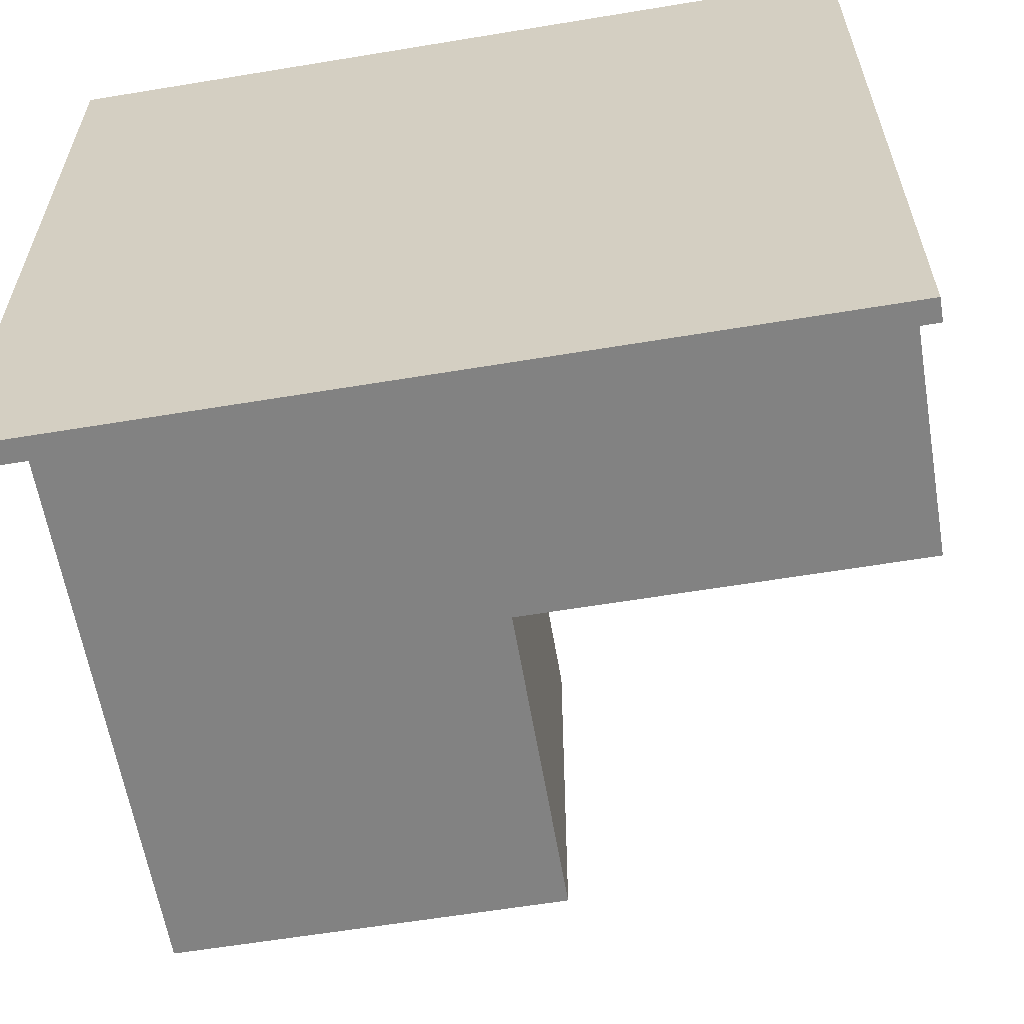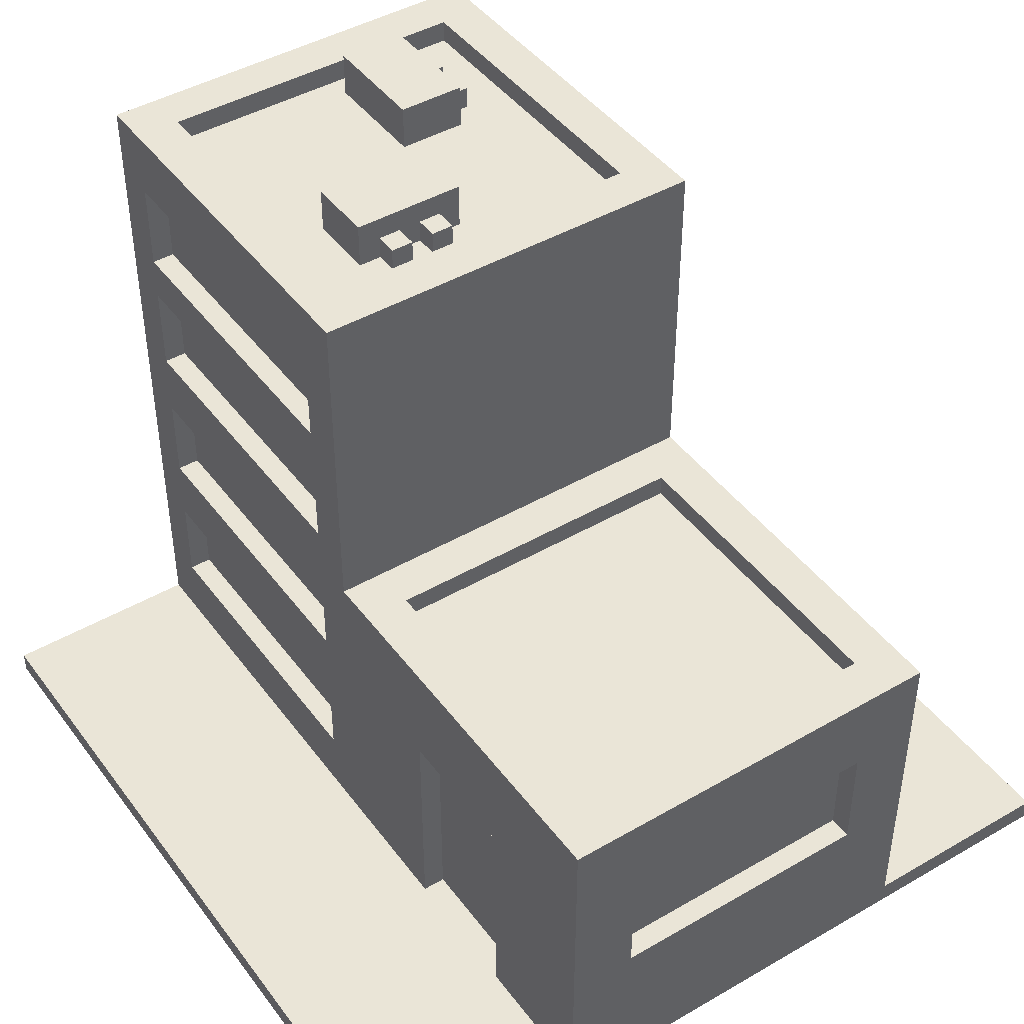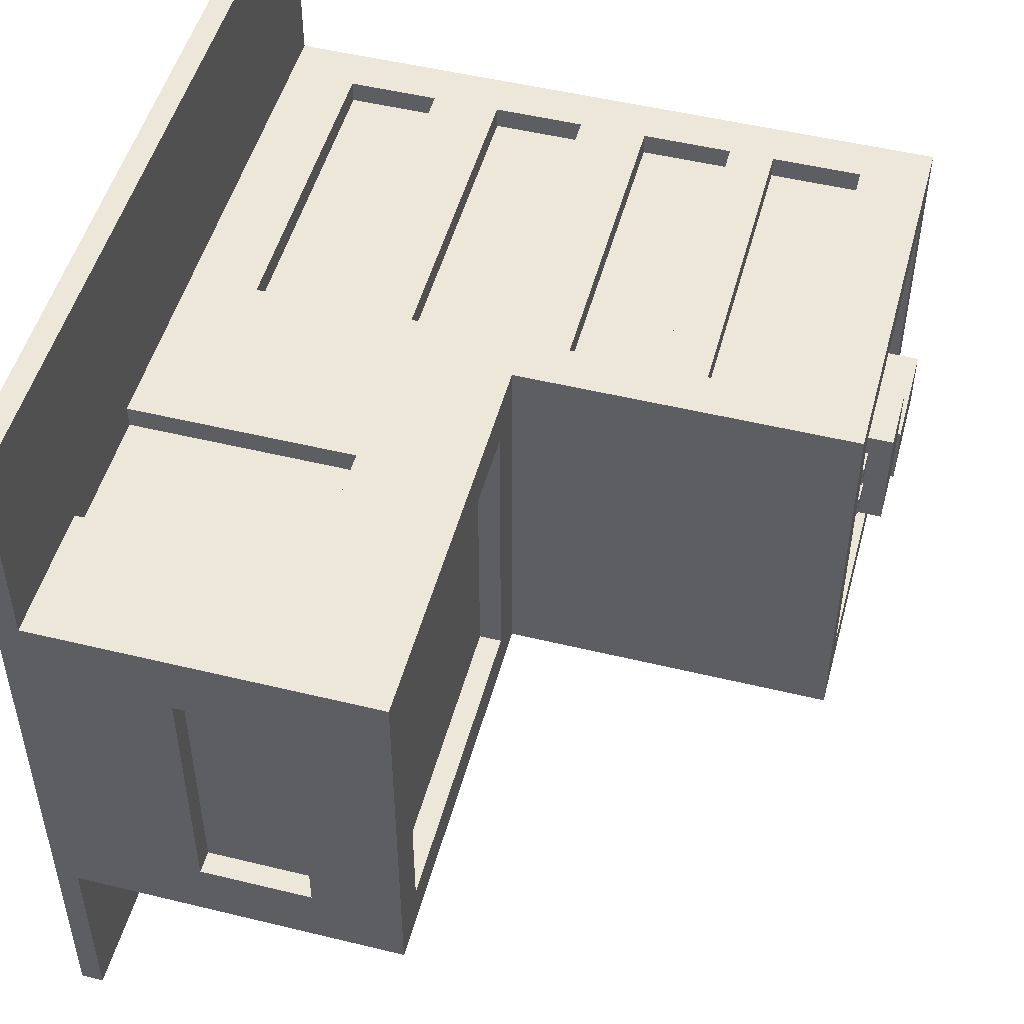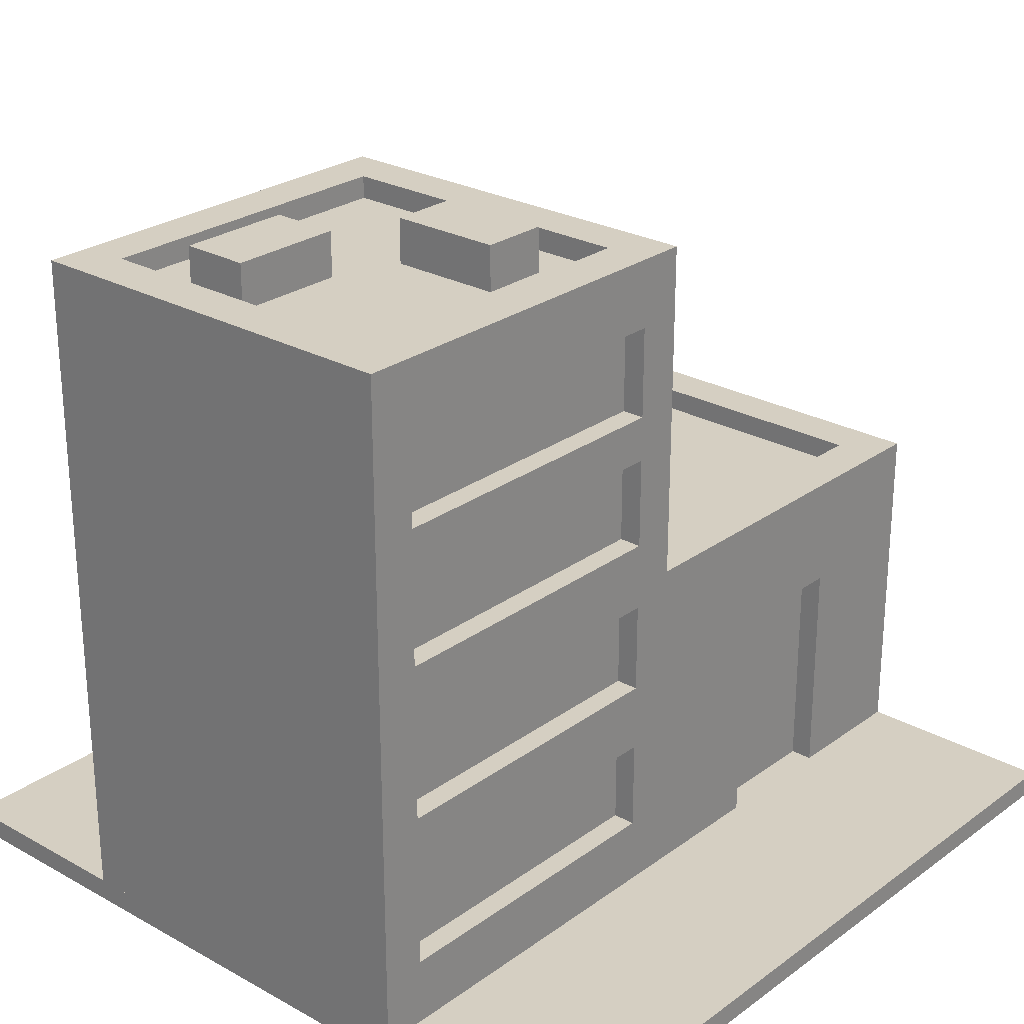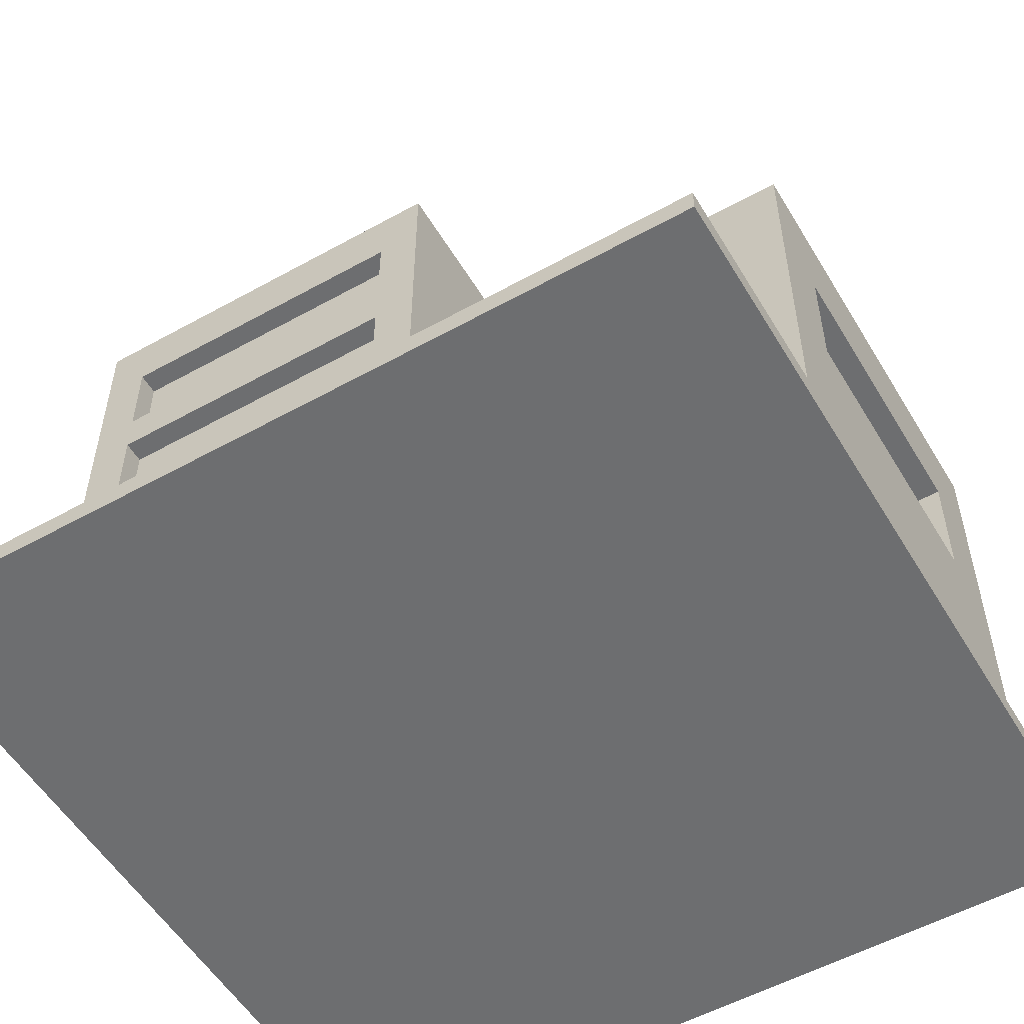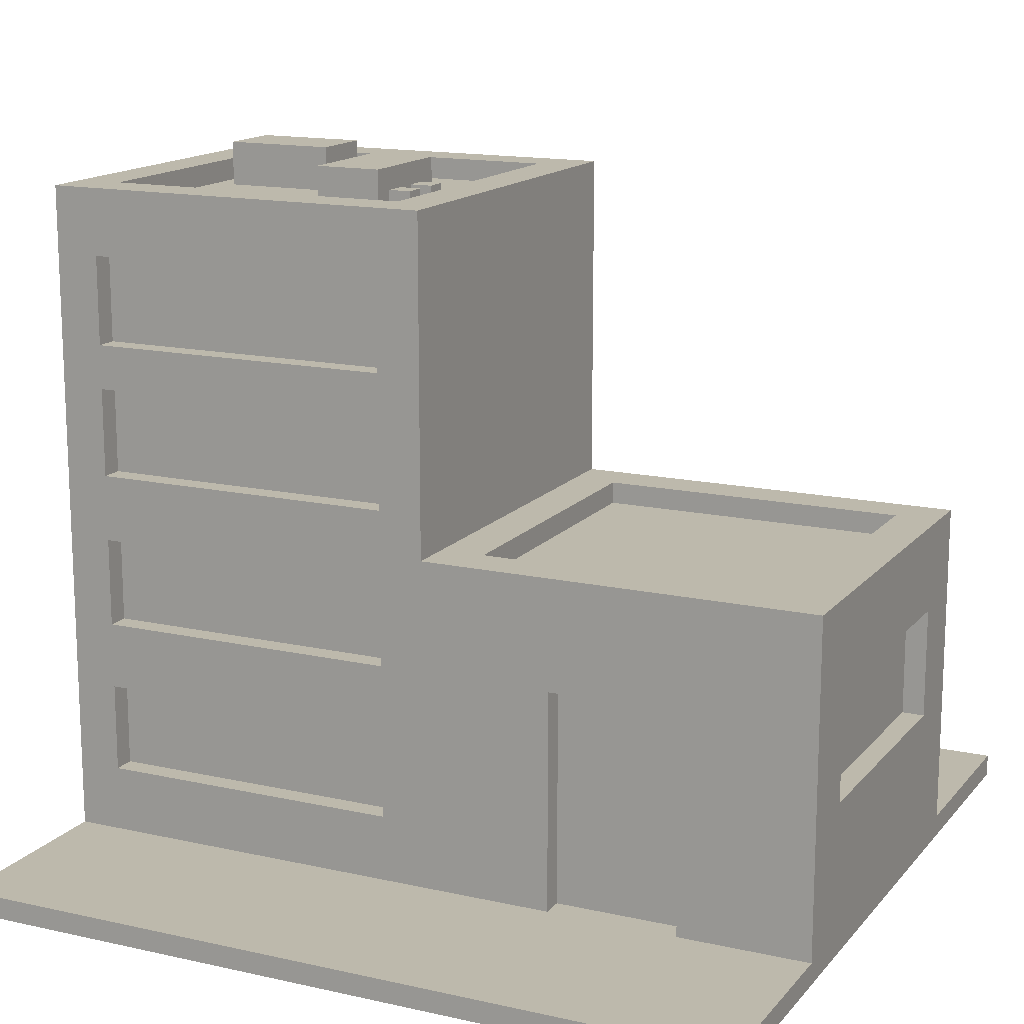
<metadata>
{"format":"obj","ext":"obj","renderer":"f3d","projection":"perspective","resolution":1024,"background":"white","views":[{"elev":-60.7,"azim":9.6,"up":"+Z"},{"elev":44.4,"azim":55.9,"up":"+Y"},{"elev":50.1,"azim":105.0,"up":"+Z"},{"elev":25.9,"azim":-48.7,"up":"+Y"},{"elev":-54.3,"azim":30.5,"up":"+Y"},{"elev":15.0,"azim":25.6,"up":"+Y"}]}
</metadata>
<code>
o building_1
v -4.5 0.25 4.5
v -4.5 1e-06 -4.5
v -4.5 -1e-06 4.5
v -3.75 8 -0.25
v -3.75 8 -1
v -1.75 8 1e-06
v -0.5 1 2
v -0.5 1 2.25
v -0.5 3.75 2.25
v -0.5 4.5 2.25
v -0.5 7 2
v 3 0.25 -2.75
v -4 1 2
v -4 2 2
v -4 2.75 2
v -4 3.75 2.25
v -4 3.75 2
v -4 6 2
v -4 7 2.25
v -4 7.5 -1.75
v -1 7.75 0.5
v -1 8 1e-06
v -0.75 7.75 0.75
v -0.75 7.75 0.5
v 0 4 2.25
v 0.5 3.75 1.75
v 1.5 0.25 2
v 4 0.25 -2.75
v 4 1 -2.75
v 4.25 1.75 1.5
v 4.25 3 -1.5
v 4.5 -1e-06 4.5
v 4.5 1e-06 -4.5
v 4.5 0.25 4.5
v 4.5 0.25 2.25
v 4.5 1.75 1.5
v -4.5 0.25 2.25
v -4 2 2.25
v -4 2.75 2.25
v -4 5.5 2.25
v -4 6 2.25
v -0.5 2 2.25
v -0.5 6 2.25
v 0 7.75 2.25
v 1.5 0.25 2.25
v 1.5 2.75 2.25
v 3 0.25 2.25
v 4.5 4 2.25
v -0.5 2.75 2
v -0.5 4.5 2
v -4 4.5 2
v 3 0.25 2
v -1.75 7.5 1.25
v -1 8 1.25
v 4.25 1.75 -1.5
v -4 7.75 -1.75
v 4 3.75 -1.75
v 4 4 -1.75
v -4 7.5 1.75
v -4 7.75 1.75
v -0.5 7.75 1.75
v 4 4 1.75
v -1 7.75 0.25
v -2.5 8 -1
v -3.5 7.75 -1.25
v -3.25 7.75 -1.25
v -2.75 7.75 -1.25
v 0 4 -2.25
v 0 7.75 -2.25
v 3 0.25 -2.25
v 3 1 -2.25
v 4 1 -2.25
v -0.5 2 2
v 1.5 2.75 2
v 3 2.75 2.25
v 3 2.75 2
v 4.5 3 1.5
v 4.25 3 1.5
v 4.5 3 -1.5
v -0.5 3.75 2
v -4 5.5 2
v -0.5 5.5 2.25
v -0.5 5.5 2
v -4 7 2
v -0.5 7 2.25
v -4.5 0.25 -4.5
v -4 1 2.25
v 3 1 -2.75
v -0.5 2.75 2.25
v 4 3.75 1.75
v 0.5 3.75 -1.75
v 0.5 4 1.75
v 0.5 4 -1.75
v 4.5 4 -2.25
v -4 4.5 2.25
v -0.5 6 2
v -0.5 7.5 1.75
v -0.75 7.5 0.75
v -1 7.5 0.5
v -0.75 7.5 0.5
v -3.25 7.5 -1.25
v -3 7.5 -1.25
v -0.5 7.5 -1.75
v -4.5 7.75 2.25
v -1 7.75 1
v -0.75 7.75 1
v -1 7.75 0.75
v -0.75 7.75 0.25
v -3 7.75 -1.25
v -0.5 7.75 -1.75
v -4.5 7.75 -2.25
v -1.75 8 1.25
v -2.5 8 -0.25
v 4.5 0.25 -4.5
v 4.5 1.75 -1.5
v 4 0.25 -2.25
v -4.5 0.25 -2.25
v -1 7.5 1.25
v -1 7.5 1
v -1 7.5 0.25
v -1 7.5 1e-06
v -1.75 7.5 1e-06
v -1 7.5 0.75
v -0.75 7.5 0.25
v -0.75 7.5 1
v -3.25 7.5 -1
v -3.75 7.5 -1
v -3.75 7.5 -0.25
v -2.5 7.5 -0.25
v -2.5 7.5 -1
v -3.5 7.5 -1.25
v -3 7.5 -1
v -2.75 7.5 -1
v -2.75 7.5 -1.25
v -3.5 7.5 -1
v -2.75 7.75 -1
v -3 7.75 -1
v -3.25 7.75 -1
v -3.5 7.75 -1
v 4.5 0.25 -2.25
g building_1_wall
f 111 60 56
f 42 7 8
f 73 7 42
f 9 49 89
f 80 49 9
f 82 50 10
f 83 50 82
f 85 96 43
f 11 96 85
f 61 103 97
f 110 103 61
f 75 52 47
f 76 52 75
f 62 57 90
f 58 57 62
f 87 13 38
f 38 13 14
f 39 15 16
f 16 15 17
f 95 51 40
f 40 51 81
f 41 18 19
f 19 18 84
f 59 20 60
f 60 20 56
f 25 68 44
f 44 68 69
f 26 91 92
f 92 91 93
f 45 27 46
f 46 27 74
f 36 140 115
f 35 36 77
f 115 140 79
f 35 77 48
f 77 79 48
f 79 140 94
f 48 79 94
f 38 39 37
f 117 104 111
f 46 75 48
f 46 48 25
f 25 44 43
f 39 16 37
f 25 43 82
f 44 85 43
f 42 39 38
f 89 39 42
f 9 95 16
f 10 95 9
f 82 41 40
f 43 41 82
f 85 104 19
f 41 19 104
f 75 47 35
f 37 104 117
f 45 42 8
f 87 38 37
f 111 104 60
f 40 41 104
f 44 104 85
f 16 95 104
f 115 31 55
f 79 31 115
f 103 56 20
f 110 56 103
f 57 93 91
f 58 93 57
f 59 60 97
f 97 60 61
f 26 92 90
f 90 92 62
f 30 78 36
f 36 78 77
f 117 111 68
f 68 111 69
f 68 140 117
f 140 68 94
f 14 42 38
f 73 42 14
f 74 75 46
f 76 75 74
f 31 77 78
f 79 77 31
f 17 9 16
f 80 9 17
f 81 82 40
f 83 82 81
f 84 85 19
f 11 85 84
f 87 8 13
f 13 8 7
f 30 36 55
f 55 36 115
f 39 89 15
f 15 89 49
f 26 90 91
f 91 90 57
f 25 48 92
f 92 48 62
f 25 92 93
f 62 48 58
f 25 93 68
f 93 58 68
f 58 48 94
f 68 58 94
f 95 10 51
f 51 10 50
f 41 43 18
f 18 43 96
f 20 97 103
f 20 59 97
f 69 56 110
f 61 104 44
f 69 61 44
f 75 35 48
f 40 104 95
f 16 104 37
f 45 46 42
f 25 82 10
f 9 89 25
f 25 10 9
f 87 37 8
f 89 46 25
f 8 37 45
f 46 89 42
f 69 111 56
f 61 60 104
f 69 110 61
f 37 27 45
f 27 140 52
f 35 140 36
f 35 47 52
f 35 52 140
f 27 117 140
f 117 27 37
g building_1_grass
f 32 2 33
f 114 86 1
f 1 3 32
f 114 2 86
f 114 32 33
f 2 3 1
f 2 1 86
f 1 32 34
f 114 34 32
f 114 1 34
f 114 33 2
f 32 3 2
g building_1_objects
f 138 5 64
f 5 128 4
f 65 135 139
f 108 120 63
f 29 71 72
f 66 139 138
f 67 137 136
f 63 121 22
f 123 99 21
f 21 22 107
f 23 105 106
f 118 119 105
f 112 118 54
f 107 123 21
f 108 21 24
f 22 122 6
f 63 120 121
f 23 125 98
f 108 63 21
f 108 100 124
f 21 63 22
f 88 12 70
f 29 88 71
f 54 118 105
f 54 105 107
f 23 123 107
f 108 124 120
f 6 53 112
f 67 102 109
f 109 132 137
f 66 126 101
f 67 133 134
f 88 70 71
f 138 139 5
f 29 116 28
f 29 12 88
f 21 100 24
f 112 53 118
f 105 125 106
f 112 22 6
f 66 131 65
f 22 54 107
f 139 135 127
f 137 126 138
f 64 130 136
f 64 129 130
f 139 127 5
f 137 138 64
f 136 137 64
f 5 113 64
f 113 128 129
f 130 133 136
f 5 127 128
f 65 131 135
f 66 65 139
f 67 109 137
f 67 134 102
f 109 102 132
f 66 138 126
f 67 136 133
f 66 101 131
f 137 132 126
f 64 113 129
f 5 4 113
f 113 4 128
f 23 107 105
f 29 28 12
f 29 72 116
f 22 121 122
f 23 106 125
f 108 24 100
f 23 98 123
f 6 122 53
f 21 99 100
f 105 119 125
f 112 54 22
g building_1_windows
f 30 55 78
f 78 55 31
f 7 14 13
f 73 14 7
f 49 17 15
f 80 17 49
f 50 81 51
f 83 81 50
f 96 84 18
f 11 84 96
f 74 52 76
f 74 27 52

</code>
